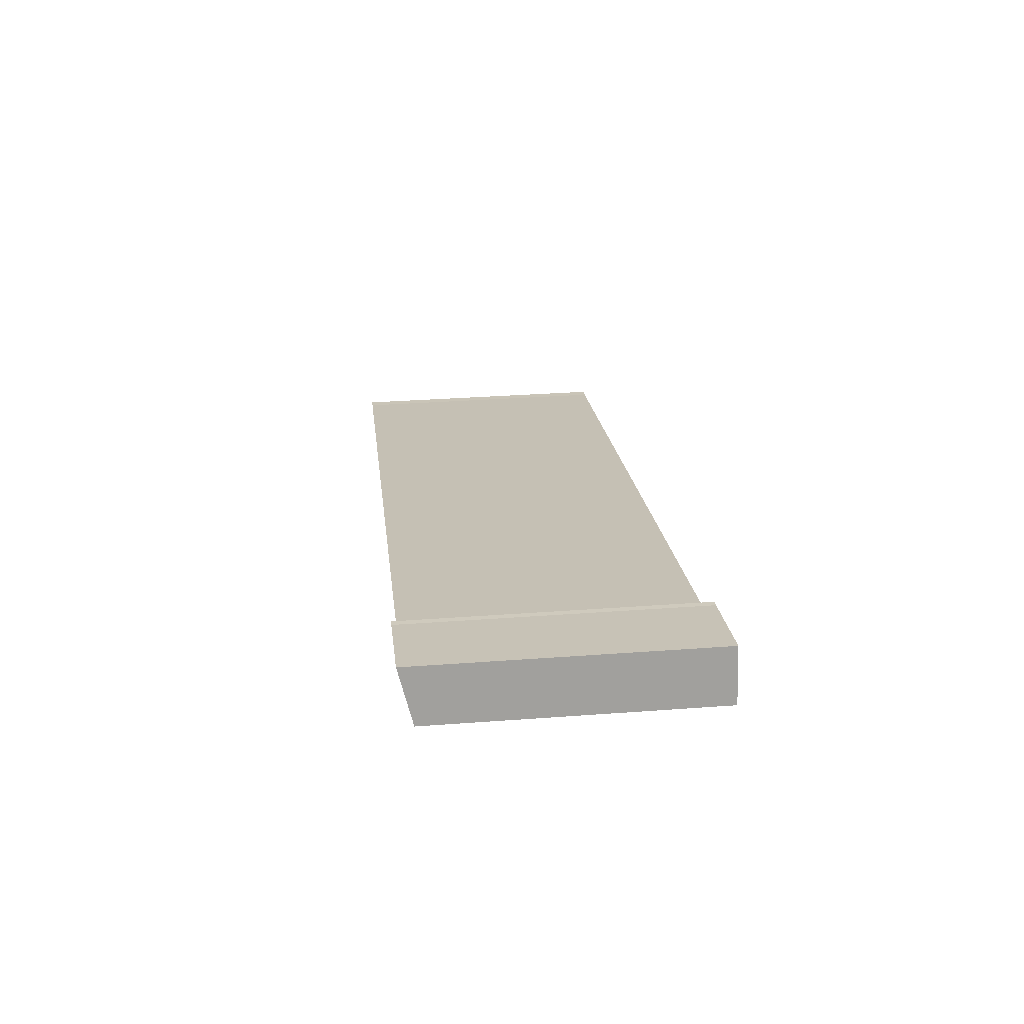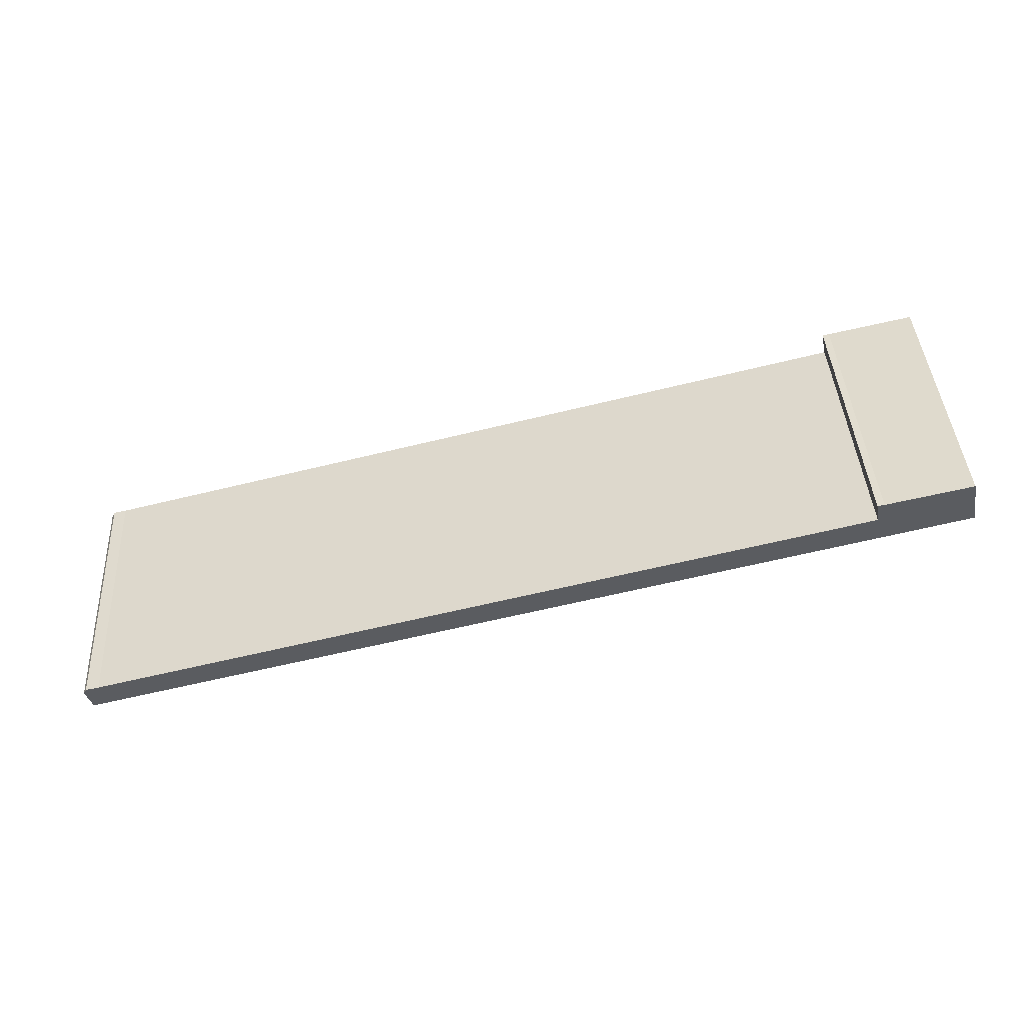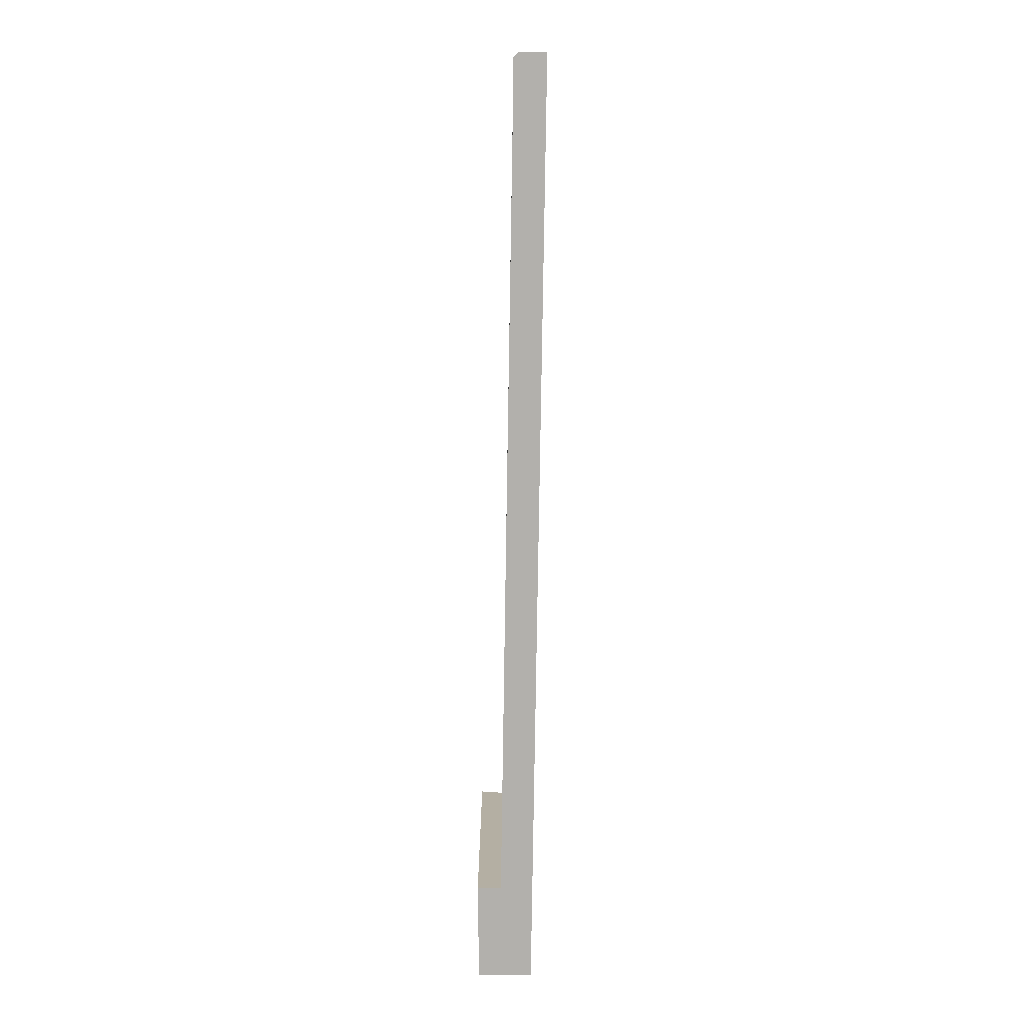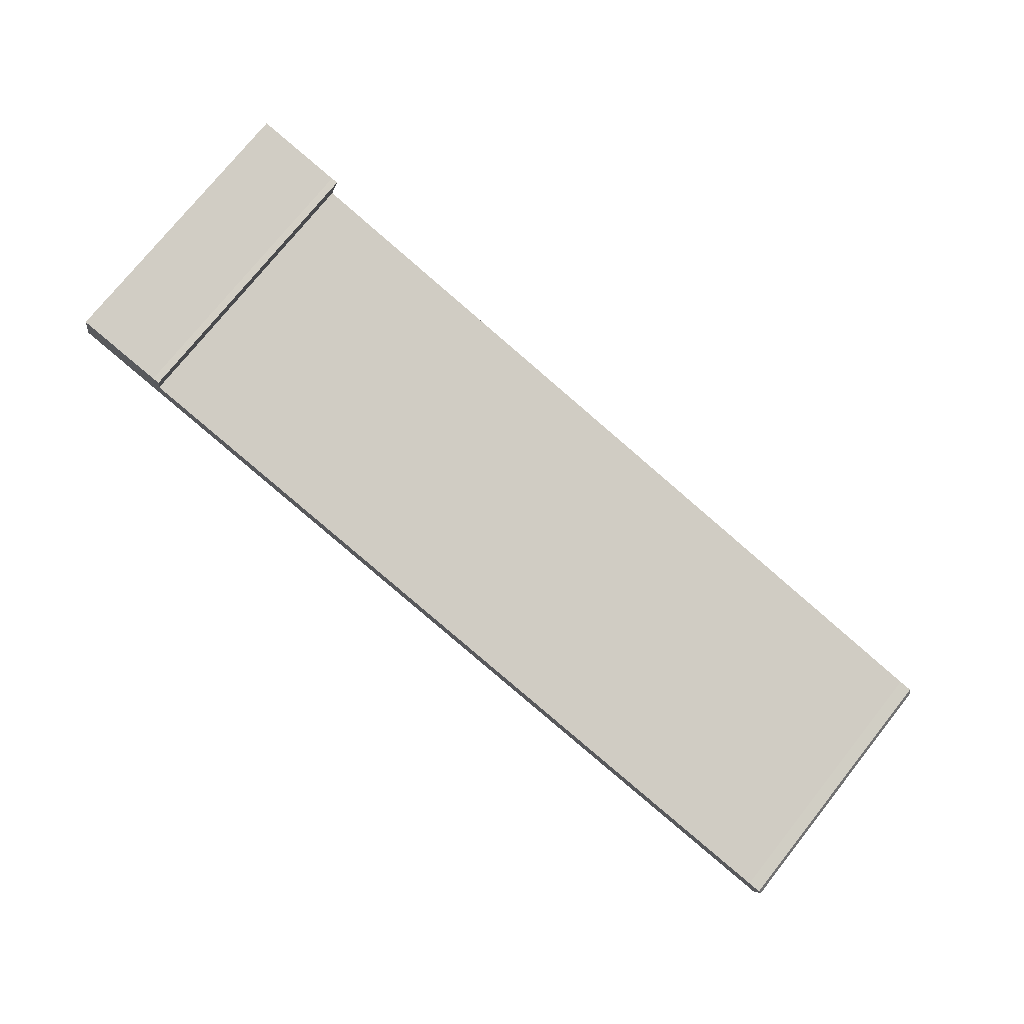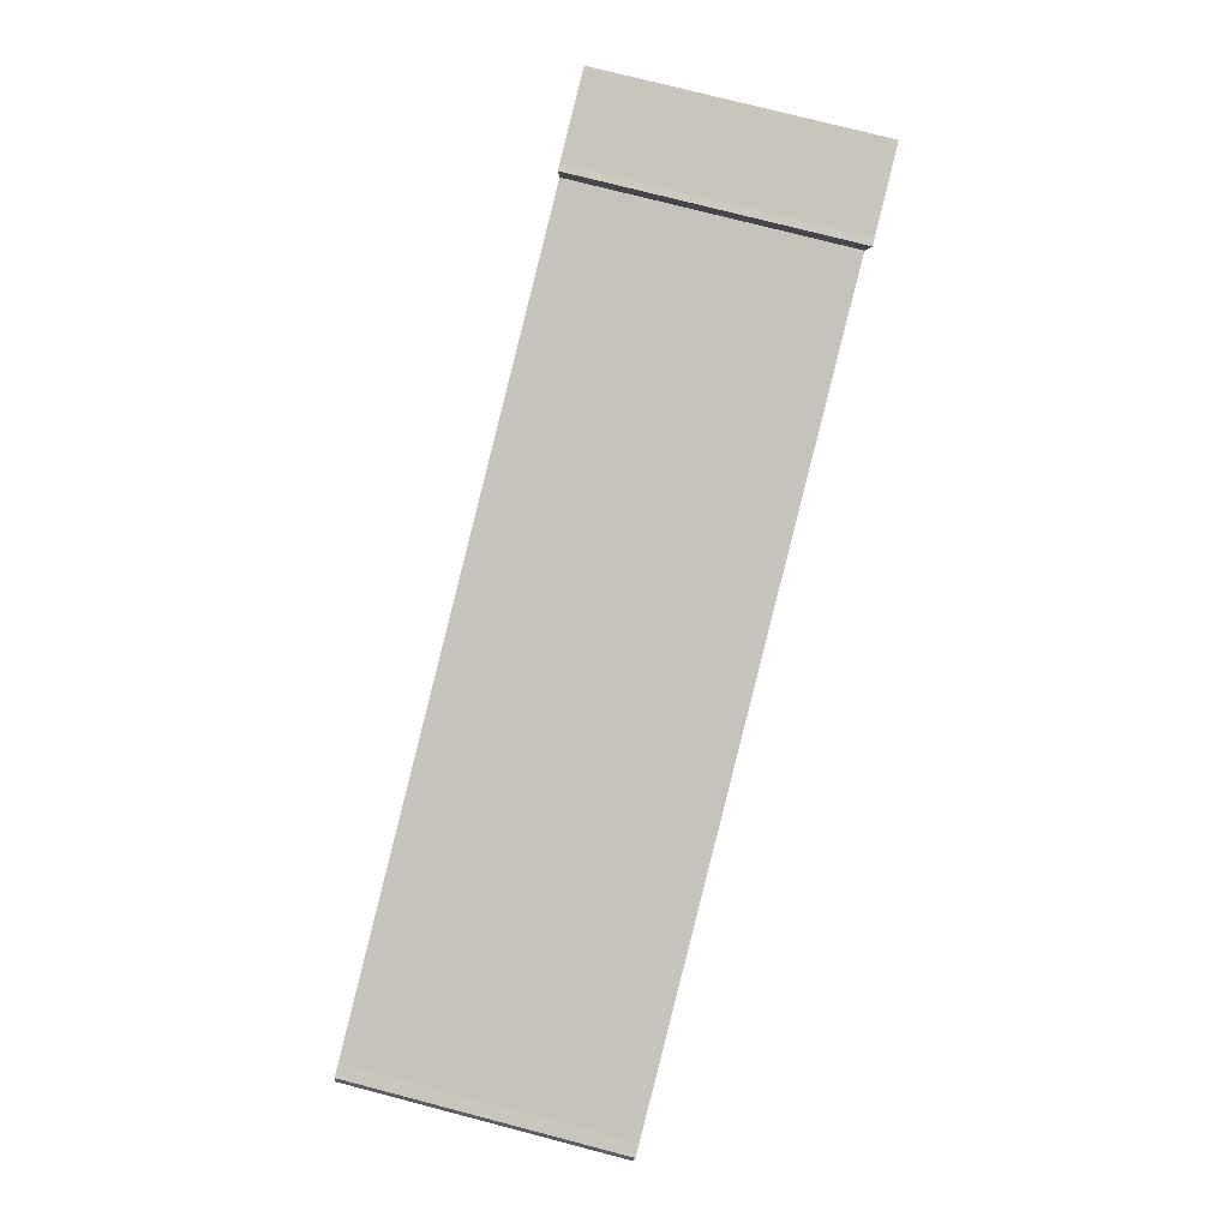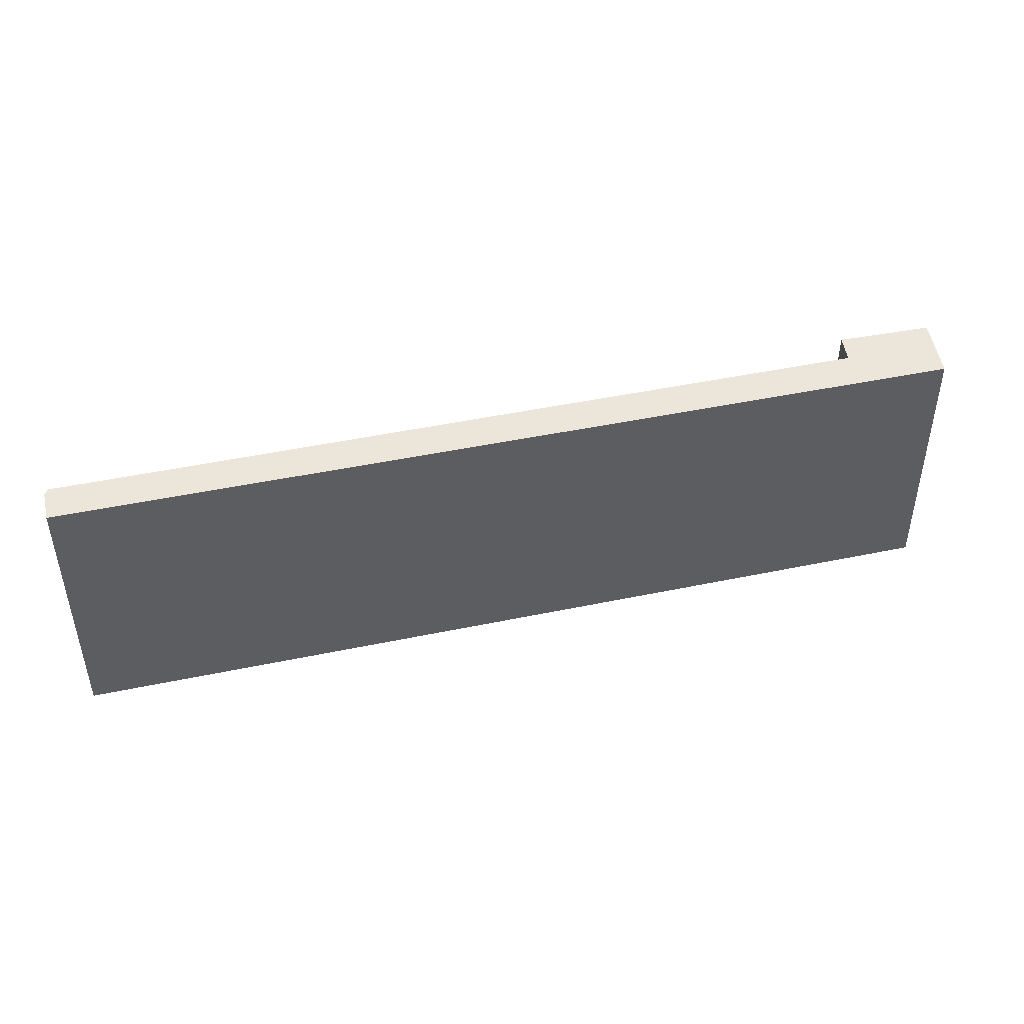
<metadata>
{"format":"obj","ext":"obj","renderer":"f3d","projection":"perspective","resolution":1024,"background":"white","views":[{"elev":32.0,"azim":-96.0,"up":"+Z"},{"elev":41.5,"azim":176.6,"up":"+Z"},{"elev":-78.6,"azim":102.7,"up":"+Y"},{"elev":75.6,"azim":38.6,"up":"+Z"},{"elev":76.8,"azim":104.5,"up":"+Z"},{"elev":-45.0,"azim":-179.8,"up":"+Z"}]}
</metadata>
<code>
v  1.021 23.65 4.383
v  8.255 23.68 2.773
v  0 22.58 1.383e-15
v  8.429 23.22 0.738
v  75.44 22.58 -18.17
v  8.829 23.69 2.682
v  35.52 23.22 -5.803
v  74.55 23.2 -15.26
v  75.65 23.21 -15.49
v  75.9 23.11 -16
v  75.65 9.484e-16 -15.49
v  75.9 9.796e-16 -16
v  8.255 -1.698e-16 2.773
v  1.021 -2.684e-16 4.383
v  8.829 -1.642e-16 2.682
v  74.55 9.343e-16 -15.26
v  8.429 -4.519e-17 0.738
v  35.52 3.553e-16 -5.803
v  75.44 1.112e-15 -18.17
v  0 0 0
g defaultobject
f 1 2 3
f 4 3 2
f 5 3 4
f 6 4 2
f 7 5 4
f 8 5 7
f 9 5 8
f 10 5 9
f 11 10 9
f 10 11 12
f 1 13 2
f 13 1 14
f 2 15 6
f 15 2 13
f 8 11 9
f 11 8 16
f 17 7 4
f 7 17 18
f 7 18 8
f 8 18 16
f 12 5 10
f 5 12 19
f 15 4 6
f 4 15 17
f 19 3 5
f 3 19 20
f 3 14 1
f 14 3 20
f 20 17 14
f 17 20 19
f 14 17 13
f 17 19 18
f 18 19 16
f 16 19 11
f 11 19 12
f 15 13 17

</code>
